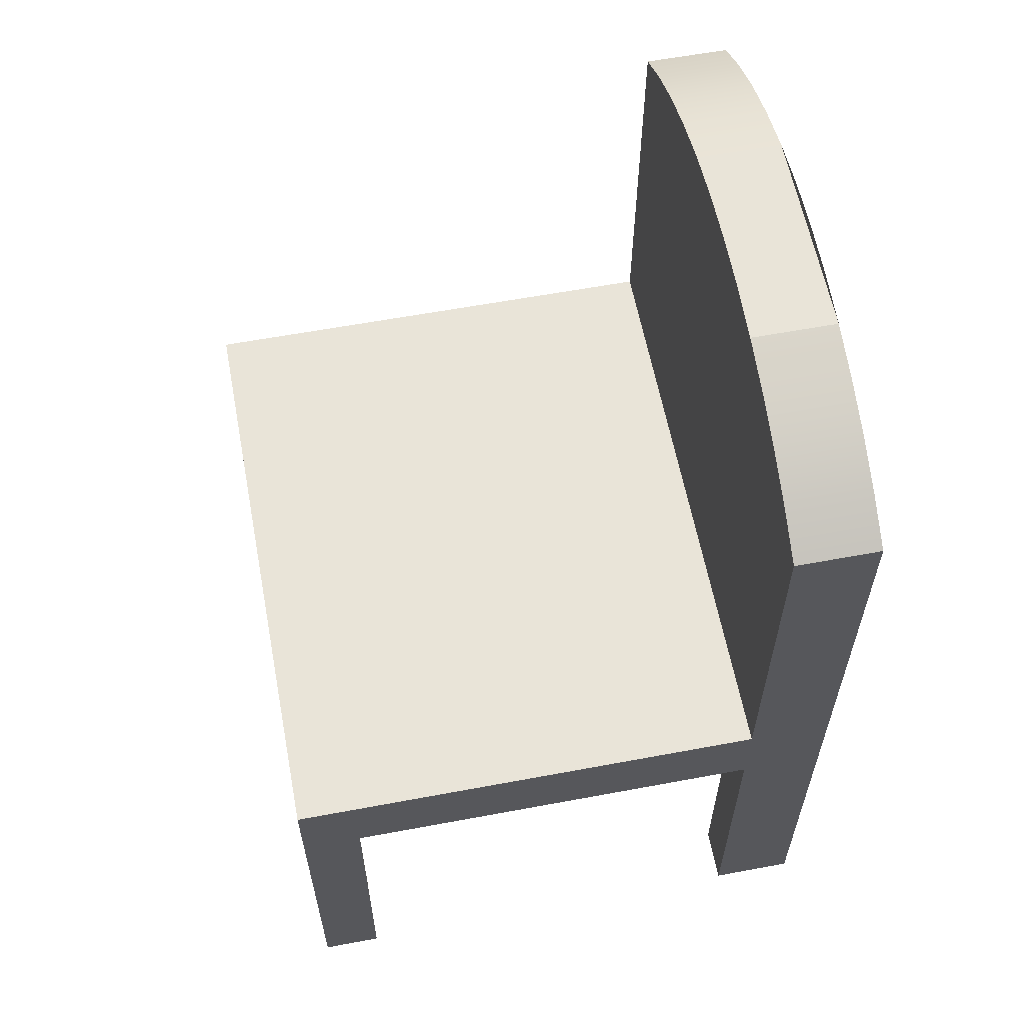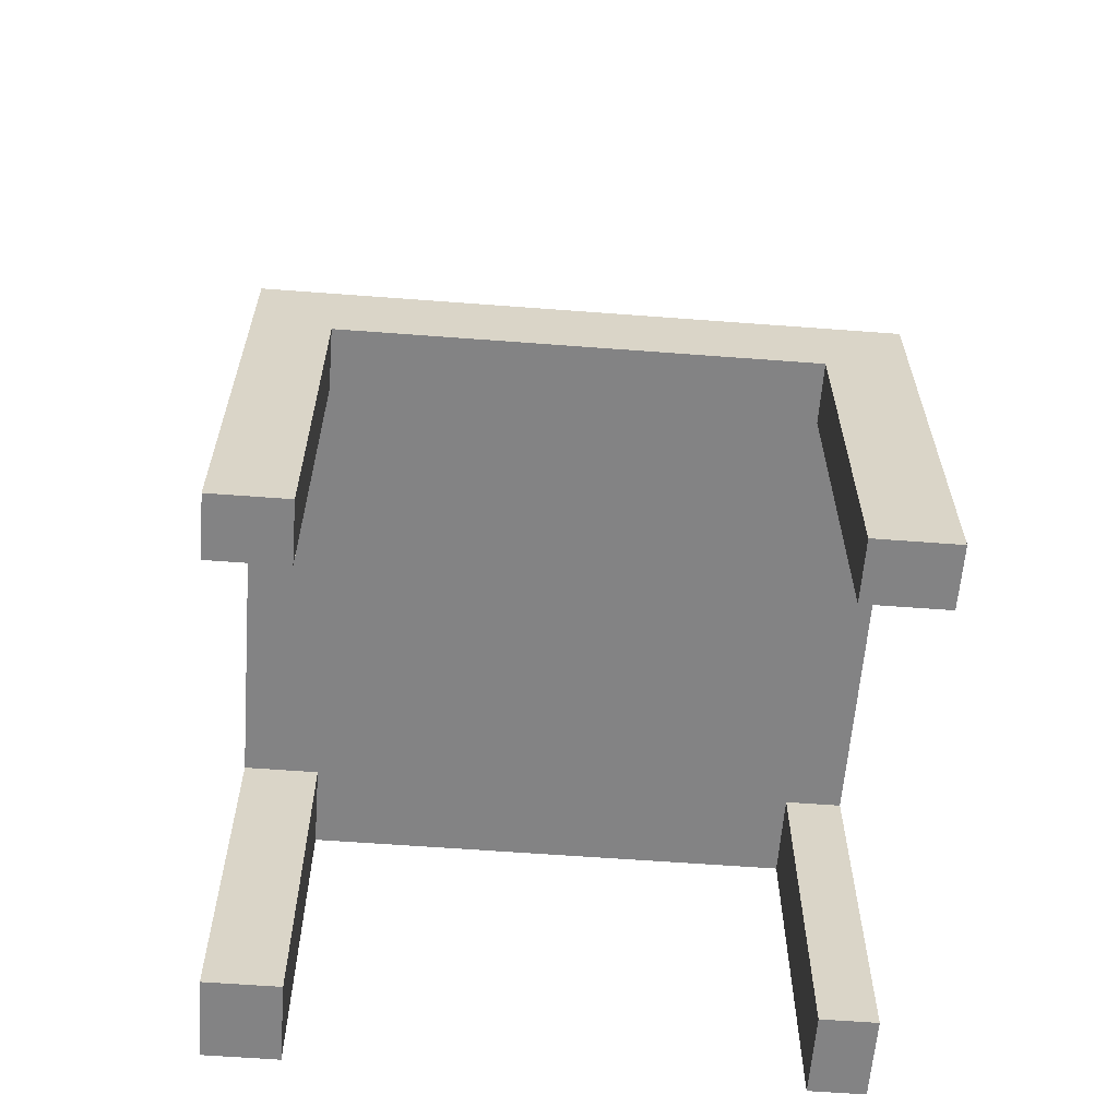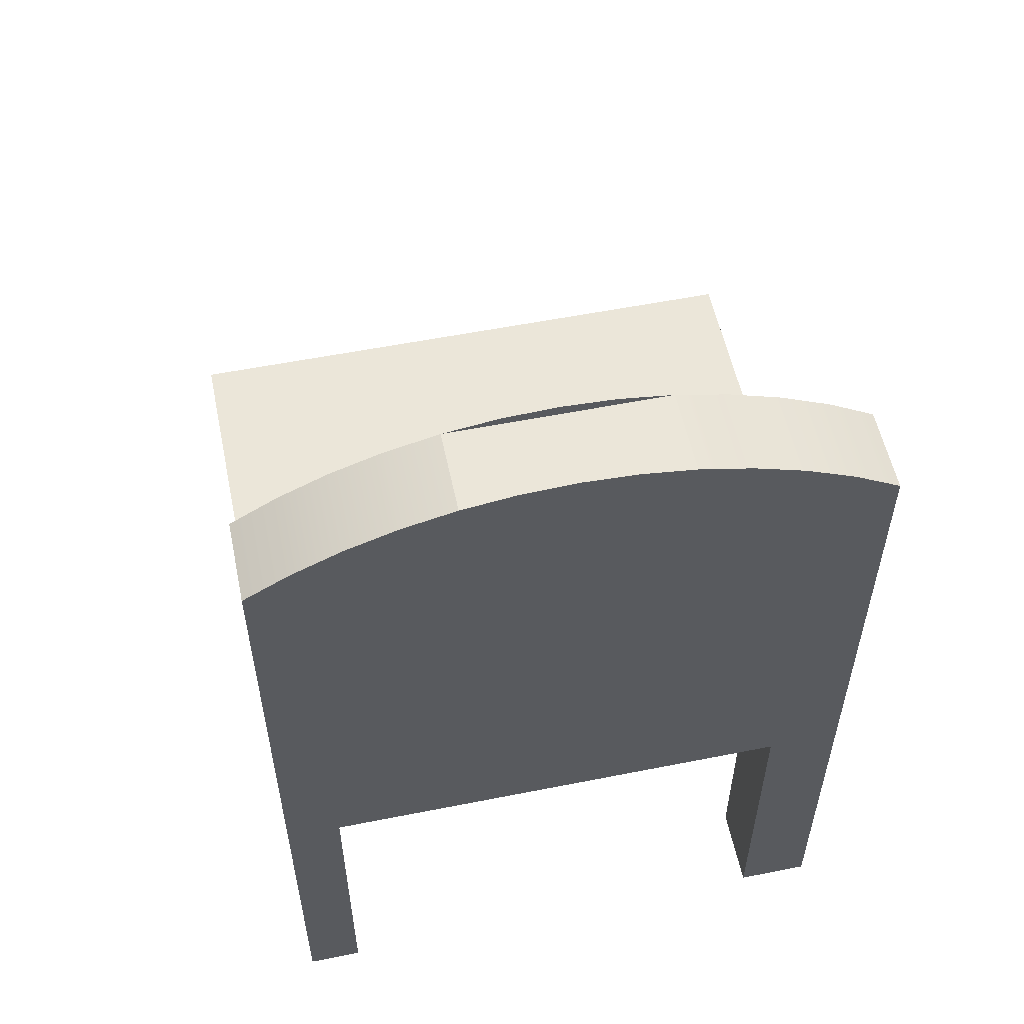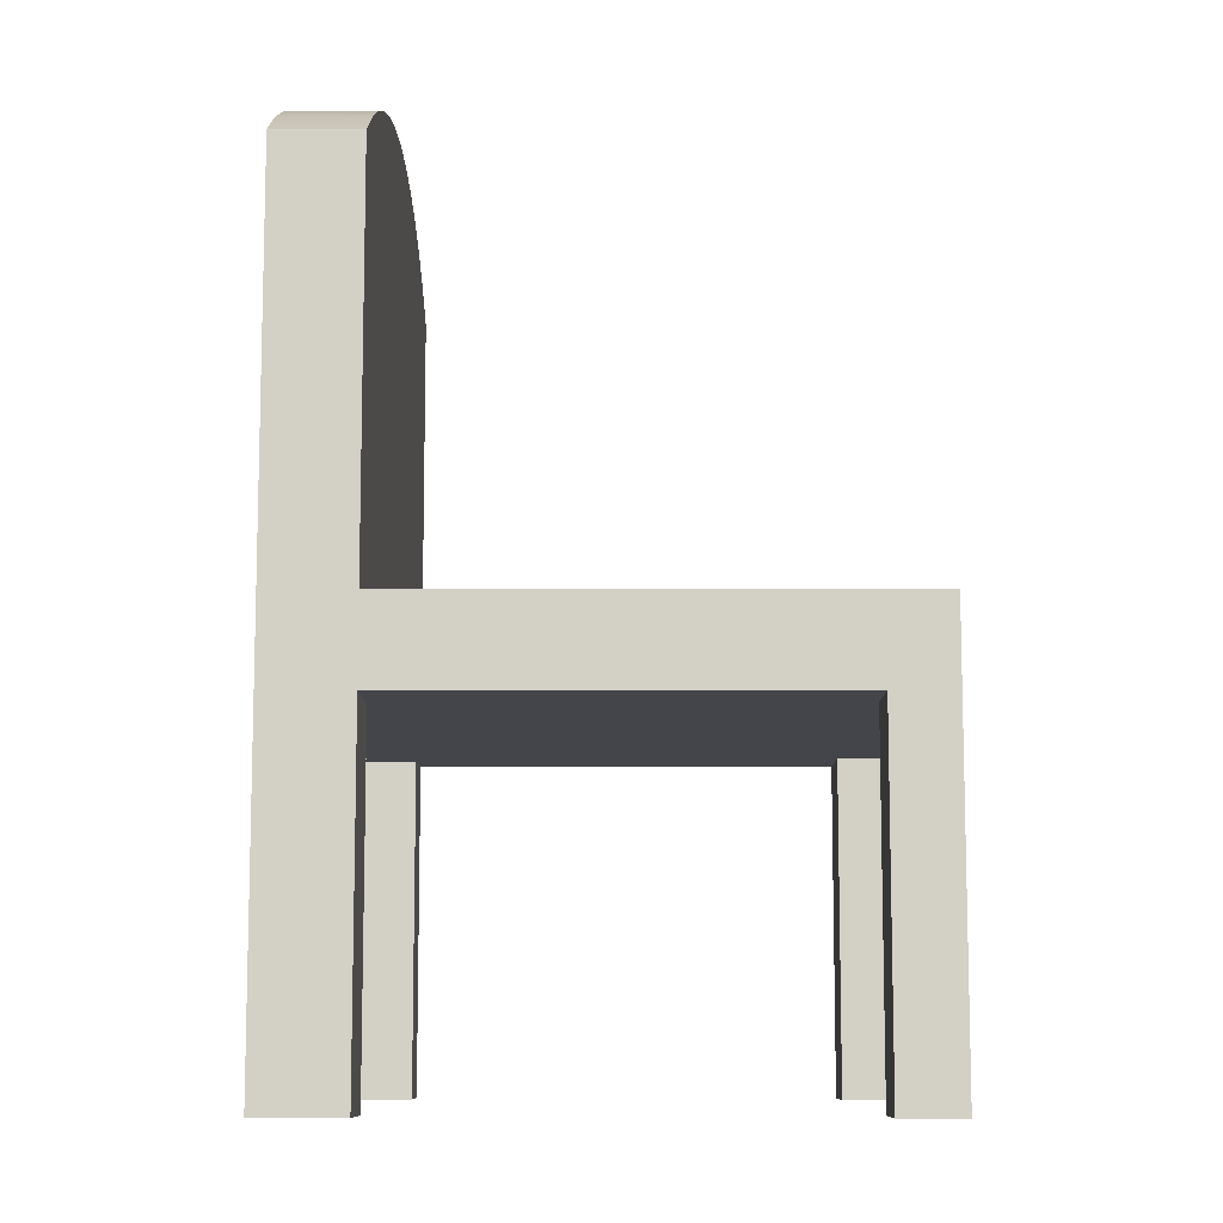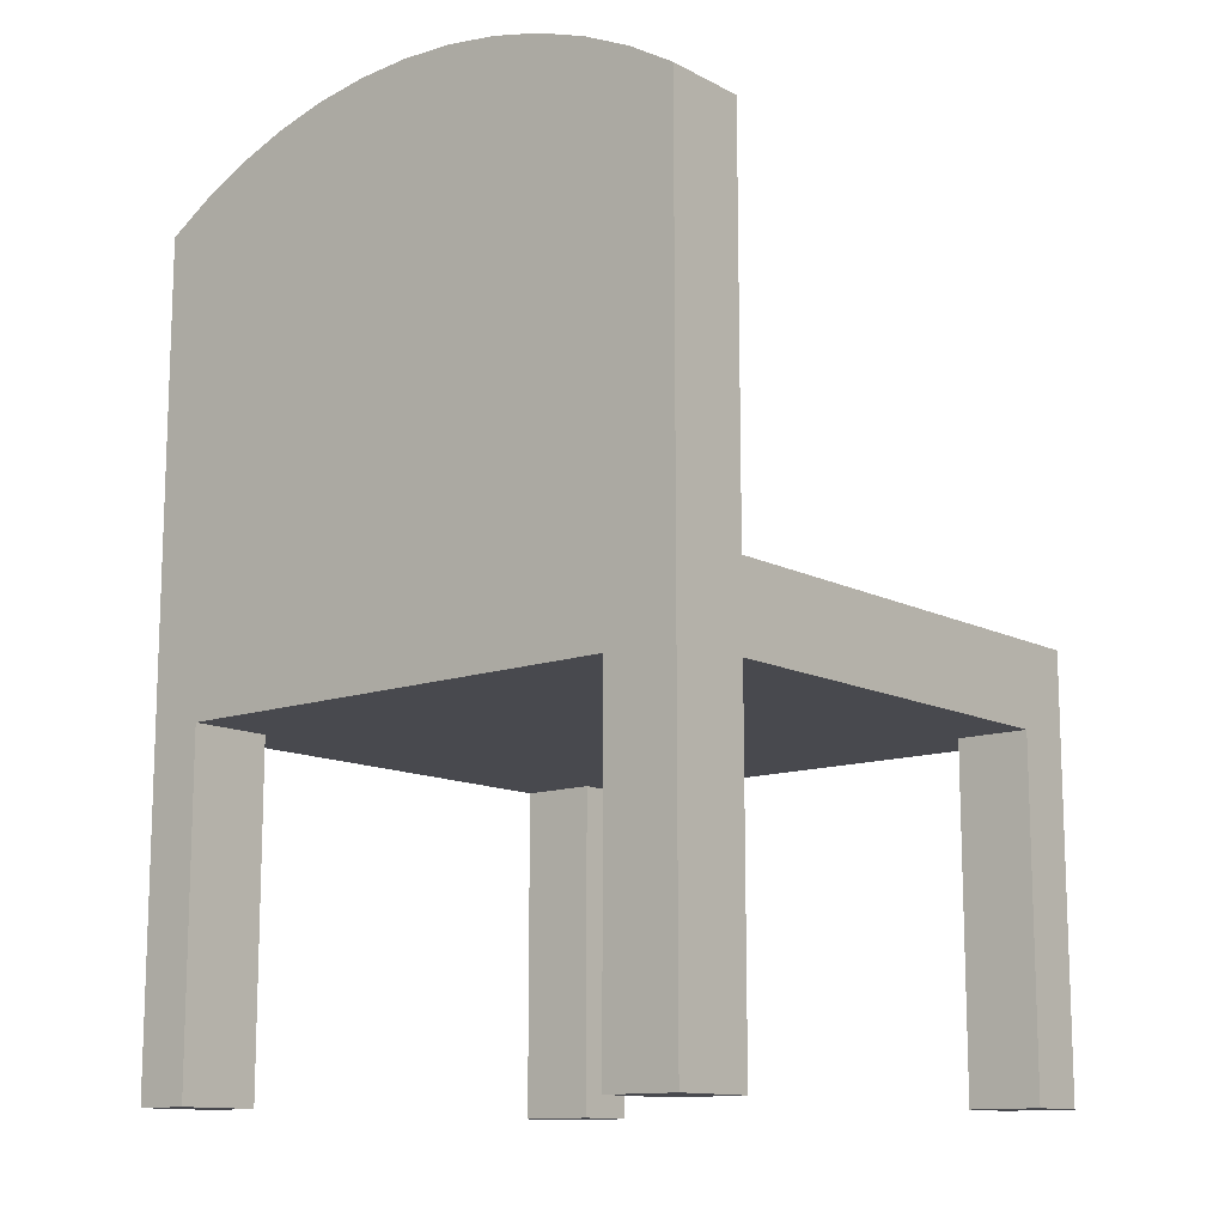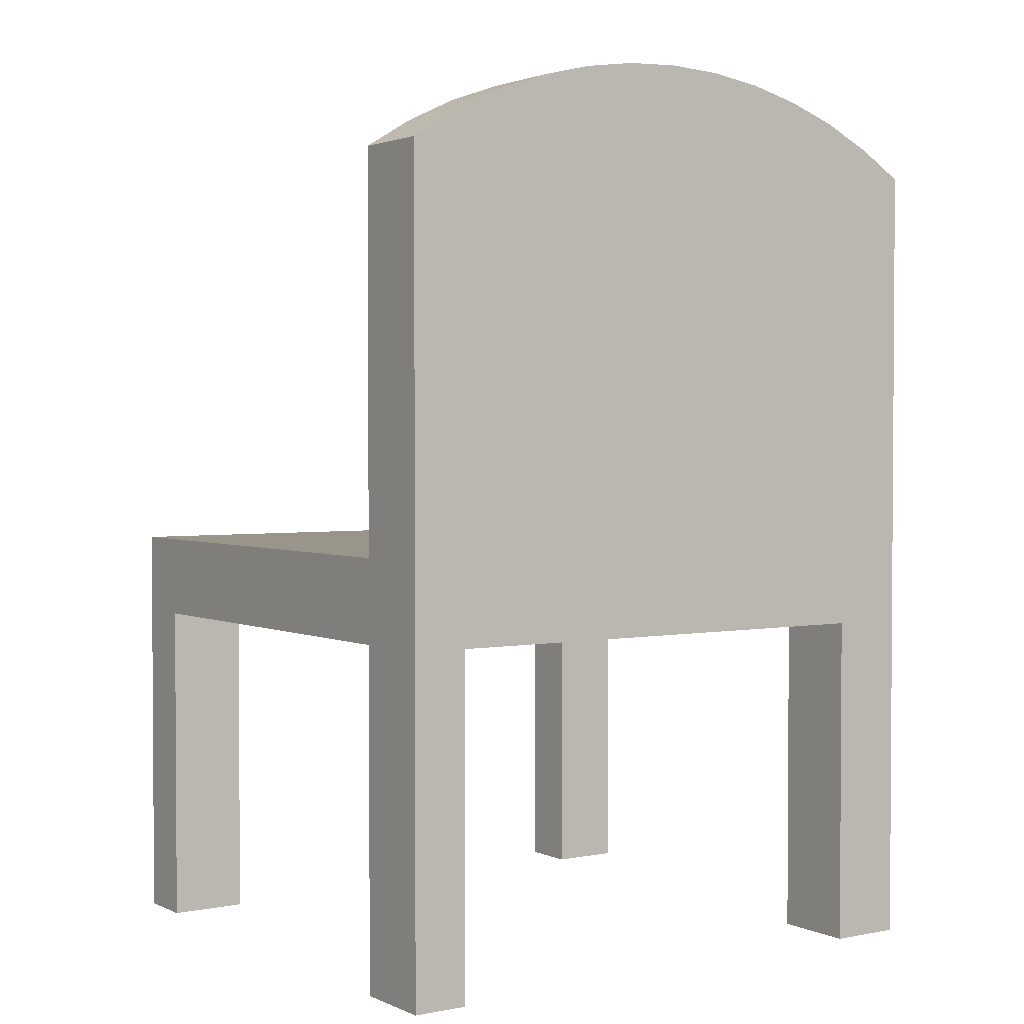
<metadata>
{"format":"obj","ext":"obj","renderer":"f3d","projection":"perspective","resolution":1024,"background":"white","views":[{"elev":60.5,"azim":-100.8,"up":"+Y"},{"elev":-61.2,"azim":175.6,"up":"+Y"},{"elev":55.6,"azim":-11.8,"up":"+Y"},{"elev":-9.3,"azim":90.6,"up":"+Y"},{"elev":-12.6,"azim":40.0,"up":"+Y"},{"elev":2.2,"azim":-34.3,"up":"+Y"}]}
</metadata>
<code>
v -0.2458 -0.3972 -0.2671
v -0.1813 -0.3972 -0.3159
v -0.1813 -0.3972 -0.2671
v -0.2458 -0.3972 -0.3159
v -0.1813 -0.1221 -0.2671
v -0.2458 -0.1221 -0.2671
v -0.2458 -0.05444 -0.3159
v -0.1813 -0.1221 -0.3159
v 0.1873 -0.1221 0.08026
v -0.2009 -0.1221 0.08026
v -0.2458 -0.05444 0.08026
v 0.1877 -0.1221 -0.3159
v -0.2009 -0.1221 0.1483
v -0.2458 -0.1221 0.08026
v 0.2471 -0.05444 0.08026
v 0.2471 -0.05444 -0.3159
v 0.1877 -0.1221 -0.2671
v 0.1873 -0.1221 0.1483
v -0.2009 -0.3972 0.08026
v -0.2458 -0.3972 0.1483
v -0.2458 0.2633 0.08026
v 0.2471 -0.3972 -0.3159
v 0.2471 -0.1221 -0.2671
v 0.1877 -0.3972 -0.2671
v 0.1873 -0.3972 0.1483
v 0.2471 0.2633 0.1483
v -0.2009 -0.3972 0.1483
v -0.2458 -0.3972 0.08026
v 0.2471 0.2633 0.08026
v 0.1877 -0.3972 -0.3159
v 0.2471 -0.1221 0.08026
v 0.1873 -0.3972 0.08026
v -0.2458 0.2633 0.1483
v -0.2085 0.2859 0.08026
v 0.2471 -0.3972 -0.2671
v 0.2471 -0.3972 0.08026
v 0.2471 -0.3972 0.1483
v -0.2085 0.2859 0.1483
v 0.2099 0.2859 0.08026
v 0.2099 0.2859 0.1483
v -0.1692 0.3046 0.1483
v -0.1692 0.3046 0.08026
v 0.1705 0.3046 0.1483
v 0.1705 0.3046 0.08026
v -0.1282 0.3194 0.1483
v 0.1296 0.3194 0.1483
v -0.1282 0.3194 0.08026
v 0.1296 0.3194 0.08026
v -0.08593 0.3301 0.1483
v 0.08731 0.3301 0.08026
v -0.08593 0.3301 0.08026
v 0.08731 0.3301 0.1483
v 0.04421 0.3366 0.1483
v 0.04421 0.3366 0.08026
v -0.04283 0.3366 0.1483
v -0.04283 0.3366 0.08026
v 0.000689 0.3387 0.1483
v 0.000689 0.3387 0.08026
g mesh1_mesh1-geometry
f 1 2 3
f 2 1 4
f 3 2 1
f 4 1 2
f 3 5 2
f 3 1 5
f 1 4 6
f 4 2 7
f 8 2 5
f 6 5 1
f 4 7 6
f 8 7 2
f 8 9 5
f 5 9 8
f 5 10 6
f 6 10 5
f 11 6 7
f 12 7 8
f 12 9 8
f 8 9 12
f 9 13 5
f 5 13 9
f 5 13 10
f 10 13 5
f 6 10 14
f 14 10 6
f 14 6 11
f 11 7 15
f 7 12 16
f 17 9 12
f 12 9 17
f 13 9 18
f 18 9 13
f 10 19 13
f 10 14 19
f 11 20 14
f 16 15 7
f 11 15 21
f 16 12 22
f 23 9 17
f 17 9 23
f 17 24 12
f 18 25 9
f 13 26 18
f 27 13 19
f 28 19 14
f 28 14 20
f 21 20 11
f 15 16 23
f 29 21 15
f 30 22 12
f 22 23 16
f 9 23 31
f 31 23 9
f 17 23 24
f 30 12 24
f 32 9 25
f 18 26 25
f 33 26 13
f 27 20 13
f 20 19 27
f 27 19 20
f 19 20 28
f 28 20 19
f 33 20 21
f 31 15 23
f 34 21 29
f 29 15 26
f 22 24 30
f 30 24 22
f 23 22 35
f 31 9 36
f 35 24 23
f 32 36 9
f 32 37 25
f 25 37 32
f 37 25 26
f 38 26 33
f 33 13 20
f 33 21 38
f 31 26 15
f 34 38 21
f 39 34 29
f 29 26 39
f 24 22 35
f 35 22 24
f 36 26 31
f 37 32 36
f 36 32 37
f 37 26 36
f 40 26 38
f 38 34 41
f 42 34 39
f 40 39 26
f 43 40 38
f 42 41 34
f 41 43 38
f 44 42 39
f 39 40 44
f 43 44 40
f 41 42 45
f 46 43 41
f 47 42 44
f 44 43 48
f 47 45 42
f 45 46 41
f 46 48 43
f 48 47 44
f 45 47 49
f 49 46 45
f 48 46 50
f 51 47 48
f 51 49 47
f 52 46 49
f 52 50 46
f 50 51 48
f 49 51 52
f 53 49 52
f 52 49 53
f 50 52 51
f 51 54 50
f 50 54 51
f 49 53 55
f 55 53 49
f 54 51 56
f 56 51 54
f 57 55 53
f 53 55 57
f 58 54 56
f 56 54 58
g mesh1_mesh1-geometry
f 2 5 3
f 5 1 3
f 6 4 1
f 7 2 4
f 5 2 8
f 1 5 6
f 6 7 4
f 2 7 8
f 7 6 11
f 8 7 12
f 11 6 14
f 15 7 11
f 16 12 7
f 13 19 10
f 19 14 10
f 14 20 11
f 7 15 16
f 21 15 11
f 22 12 16
f 12 24 17
f 9 25 18
f 18 26 13
f 19 13 27
f 14 19 28
f 20 14 28
f 11 20 21
f 23 16 15
f 15 21 29
f 12 22 30
f 16 23 22
f 24 23 17
f 24 12 30
f 25 9 32
f 25 26 18
f 13 26 33
f 13 20 27
f 21 20 33
f 23 15 31
f 29 21 34
f 26 15 29
f 35 22 23
f 36 9 31
f 23 24 35
f 9 36 32
f 26 25 37
f 33 26 38
f 20 13 33
f 38 21 33
f 15 26 31
f 21 38 34
f 29 34 39
f 39 26 29
f 31 26 36
f 36 26 37
f 38 26 40
f 41 34 38
f 39 34 42
f 26 39 40
f 38 40 43
f 34 41 42
f 38 43 41
f 39 42 44
f 44 40 39
f 40 44 43
f 45 42 41
f 41 43 46
f 44 42 47
f 48 43 44
f 42 45 47
f 41 46 45
f 43 48 46
f 44 47 48
f 49 47 45
f 45 46 49
f 50 46 48
f 48 47 51
f 47 49 51
f 49 46 52
f 46 50 52
f 48 51 50
f 52 51 49
f 51 52 50
g mesh2_mesh2-geometry
l 4 1
l 2 4
l 1 3
l 3 2
g mesh3_mesh3-geometry
l 14 10
l 10 13
g mesh4_mesh4-geometry
l 6 5
l 5 8
g mesh5_mesh5-geometry
l 32 36
l 32 25
g mesh6_mesh6-geometry
l 9 31
l 9 18
g mesh7_mesh7-geometry
l 17 23
l 17 12
g mesh8_mesh8-geometry
l 53 55
g mesh9_mesh9-geometry
l 56 54

</code>
